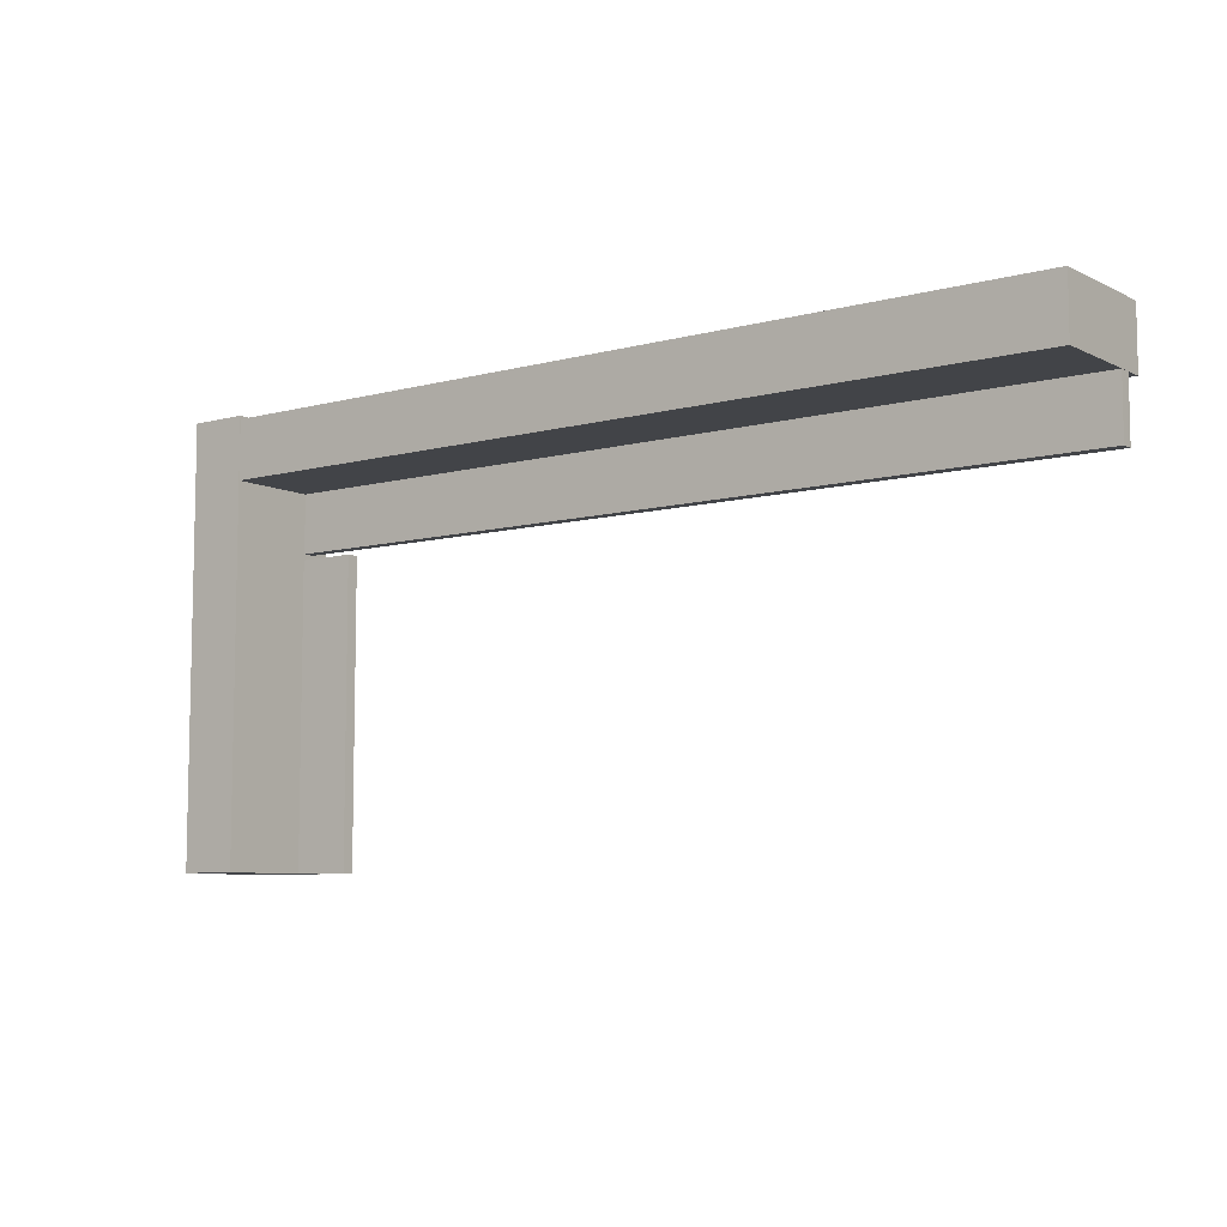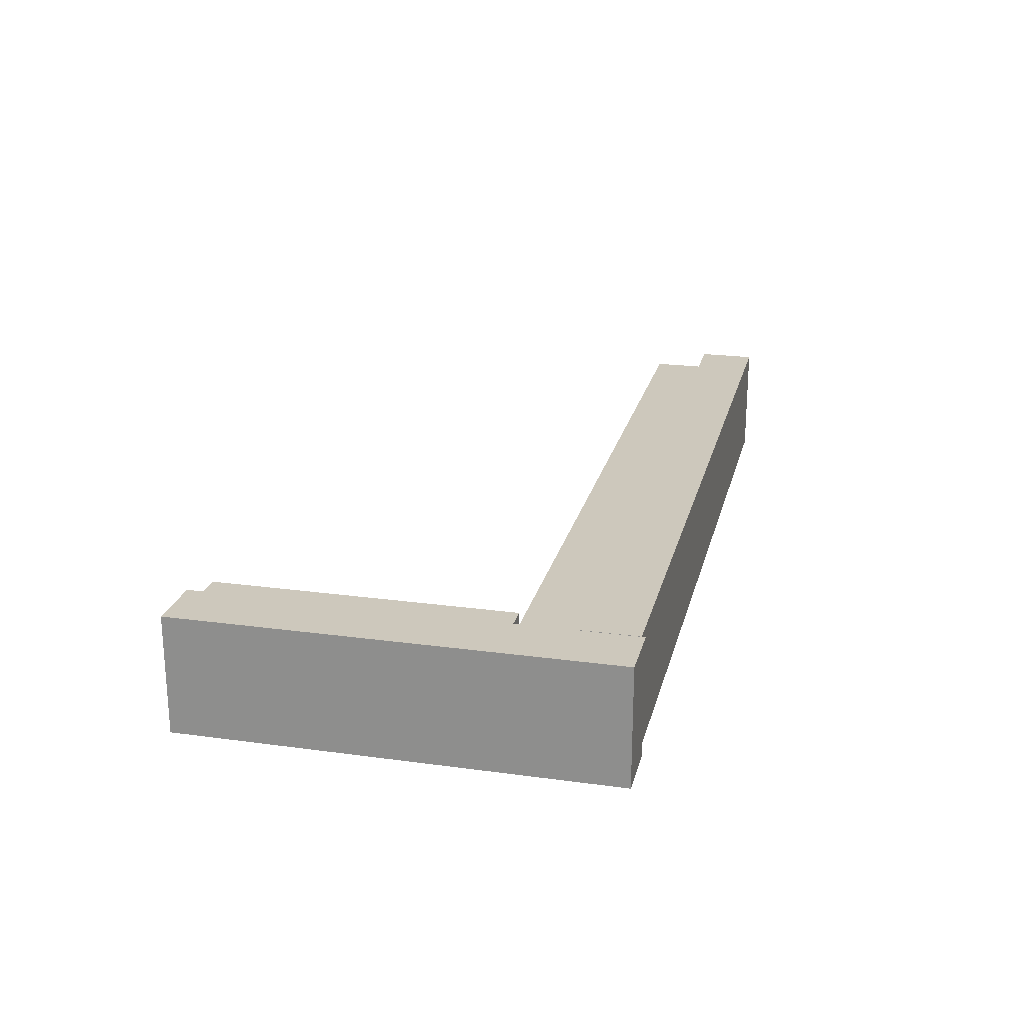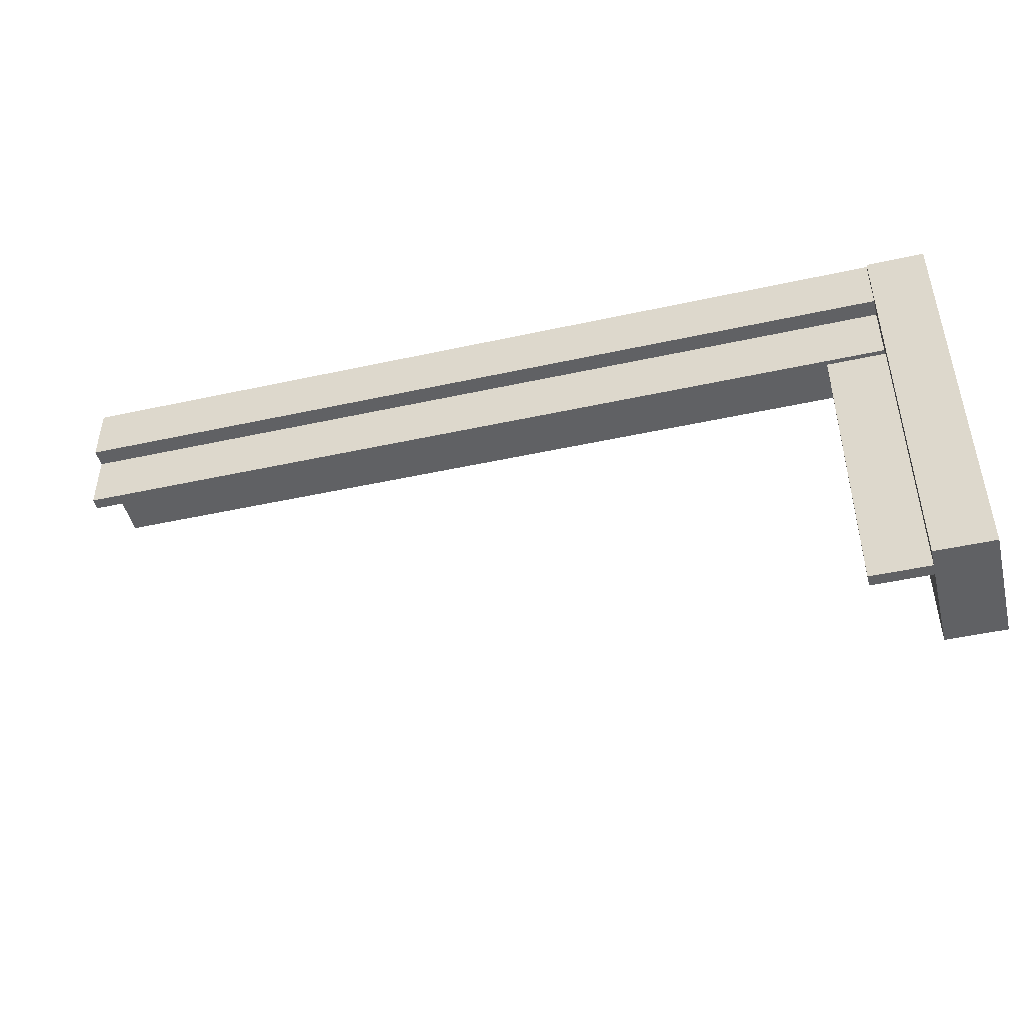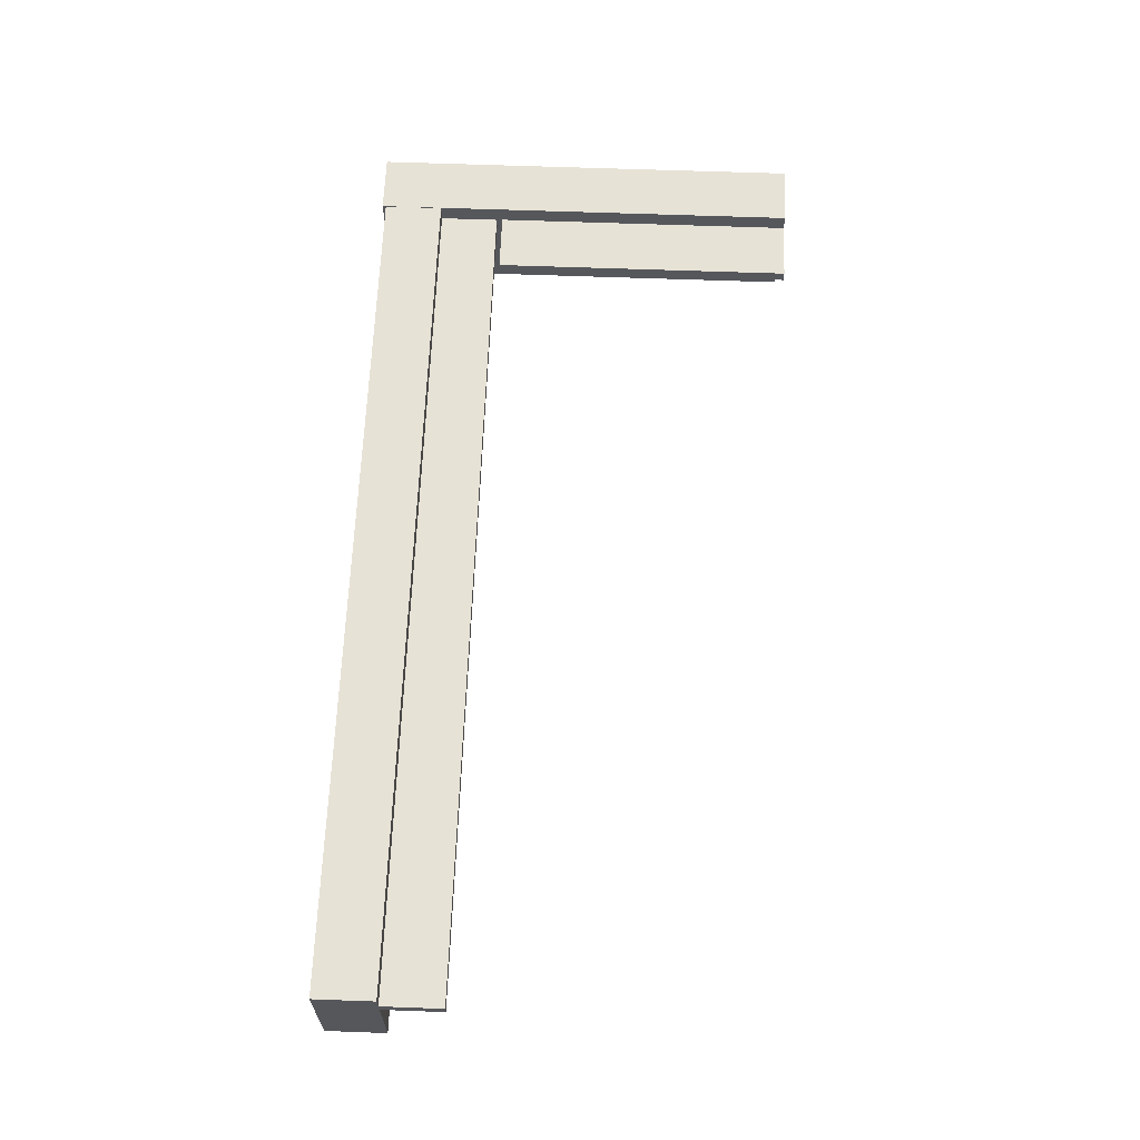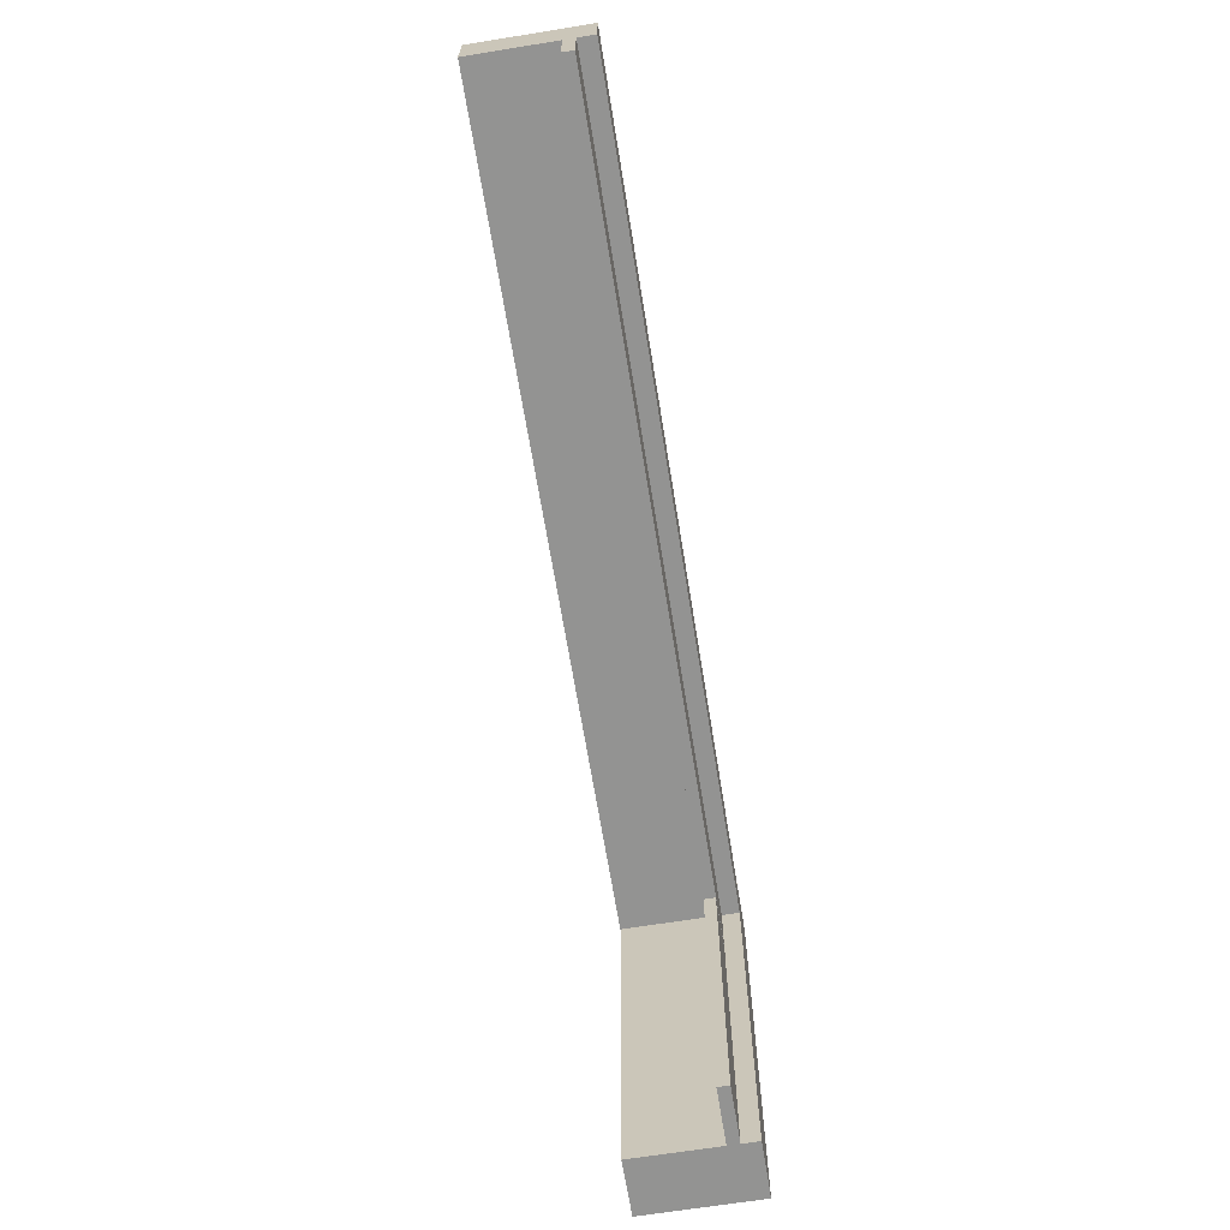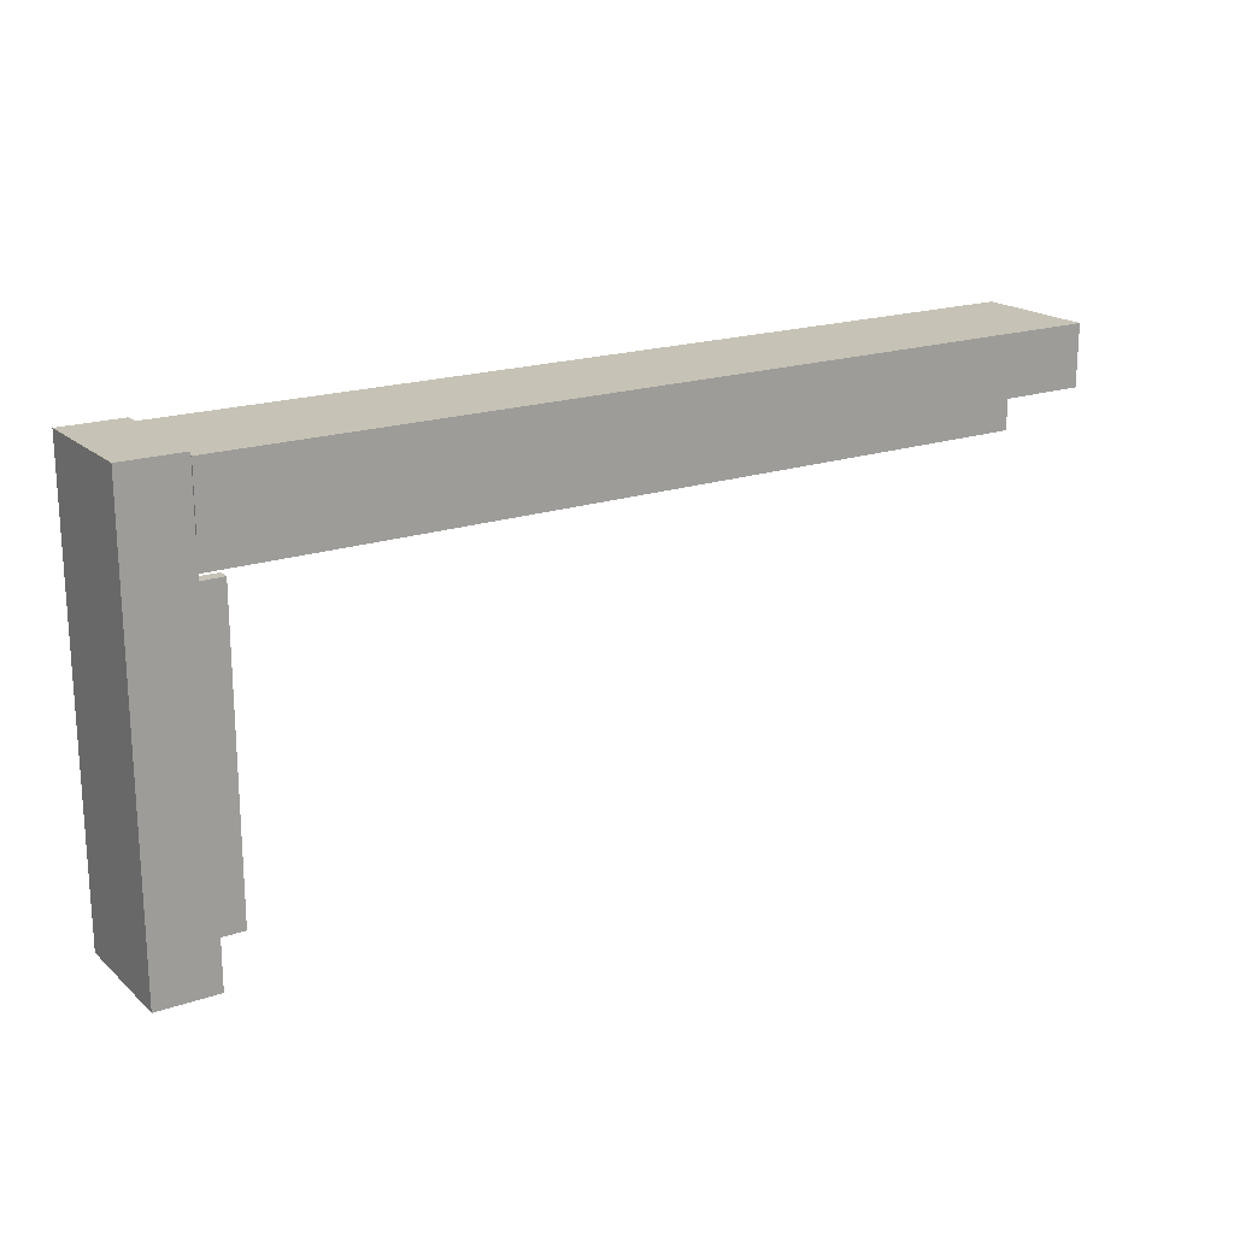
<metadata>
{"format":"obj","ext":"obj","renderer":"f3d","projection":"perspective","resolution":1024,"background":"white","views":[{"elev":-7.7,"azim":36.9,"up":"+Z"},{"elev":22.1,"azim":-76.6,"up":"+Y"},{"elev":-46.9,"azim":-166.0,"up":"+Z"},{"elev":63.5,"azim":92.1,"up":"+Y"},{"elev":-66.6,"azim":99.2,"up":"+Z"},{"elev":18.9,"azim":-32.8,"up":"+Z"}]}
</metadata>
<code>
o Big_Counter
g Big_Counter
v -2.251 0.5469 6.081
v -2.751 0.5469 6.081
v -2.251 1.547 6.081
v -2.751 1.547 6.081
v -2.751 0.5469 2.44
v -2.751 1.547 2.44
v -2.251 0.5469 2.44
v -2.251 1.547 2.44
v 4.985 1.297 5.051
v 4.985 1.297 5.551
v 4.985 1.397 5.051
v 4.985 1.397 5.551
v -2.247 1.297 5.551
v -2.247 1.397 5.551
v -2.247 1.297 5.051
v -2.247 1.397 5.051
v -1.751 1.297 5.001
v -2.251 1.297 5.001
v -1.751 1.397 5.001
v -2.251 1.397 5.001
v -2.251 1.297 2.439
v -2.251 1.397 2.439
v -1.751 1.297 2.439
v -1.751 1.397 2.439
v 4.986 0.5469 5.551
v 4.986 0.5469 6.051
v 4.986 1.547 5.551
v 4.986 1.547 6.051
v -2.247 0.5469 6.051
v -2.247 1.547 6.051
v -2.247 0.5469 5.551
v -2.247 1.547 5.551
f 3 4 2 1
f 4 6 5 2
f 6 8 7 5
f 8 3 1 7
f 8 6 4 3
f 1 2 5 7
f 11 12 10 9
f 12 14 13 10
f 14 16 15 13
f 16 11 9 15
f 16 14 12 11
f 9 10 13 15
f 19 20 18 17
f 20 22 21 18
f 22 24 23 21
f 24 19 17 23
f 24 22 20 19
f 17 18 21 23
f 27 28 26 25
f 28 30 29 26
f 30 32 31 29
f 32 27 25 31
f 32 30 28 27
f 25 26 29 31

</code>
